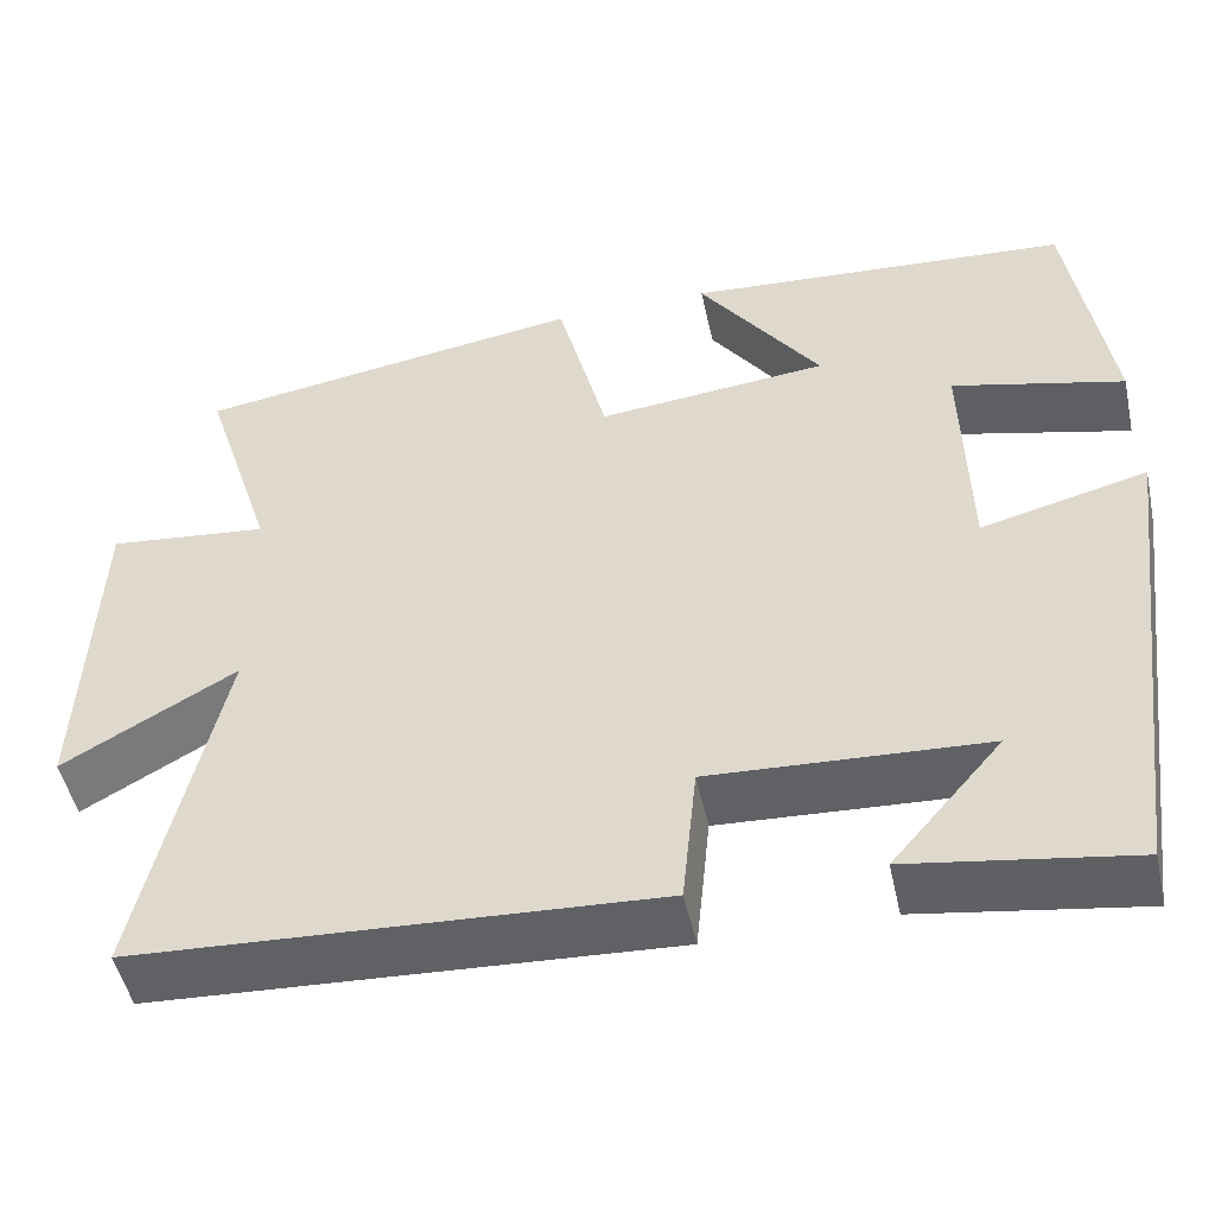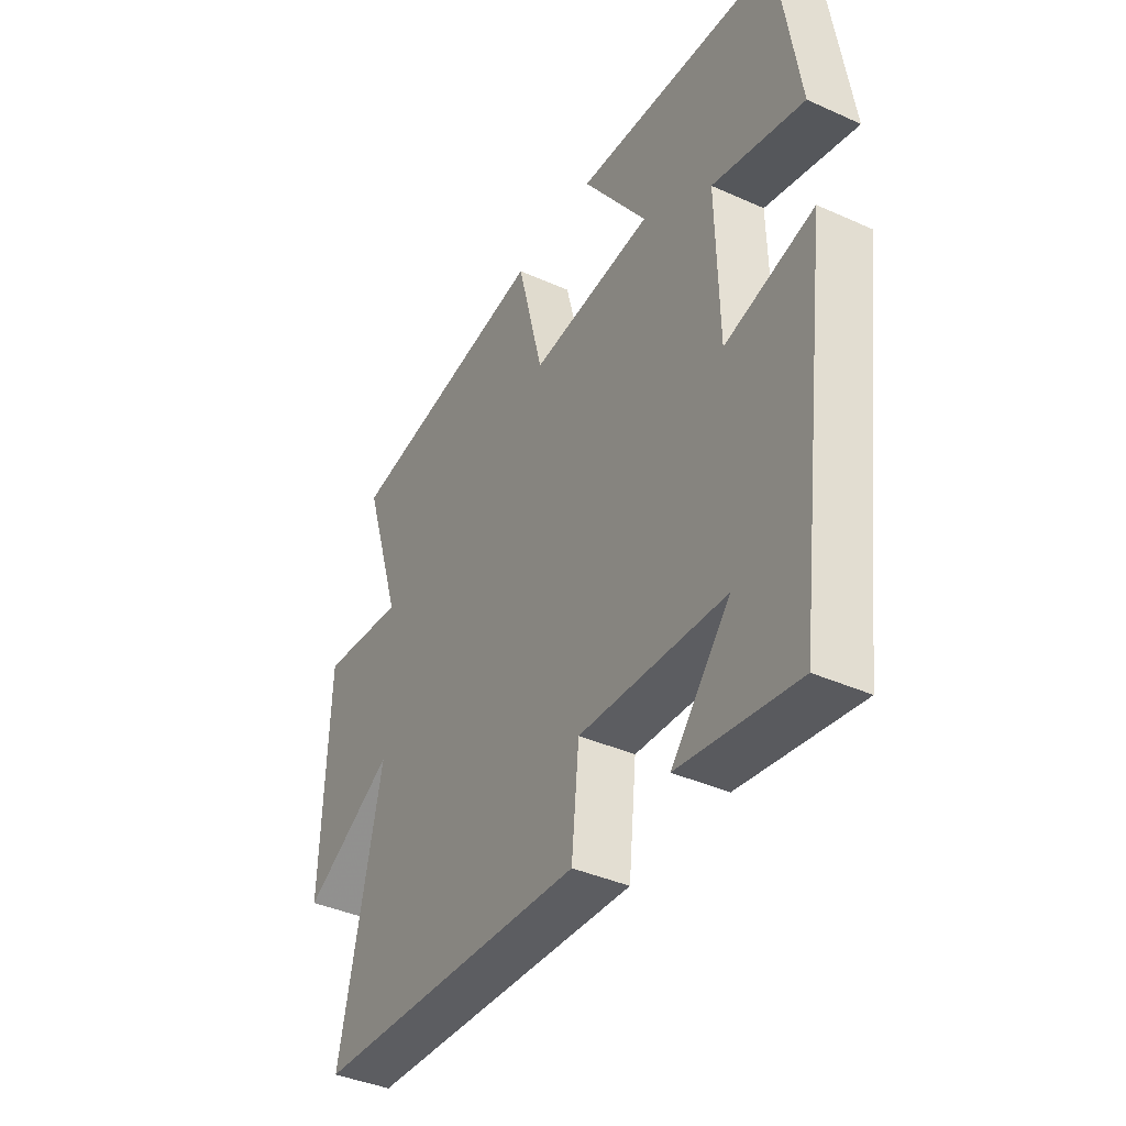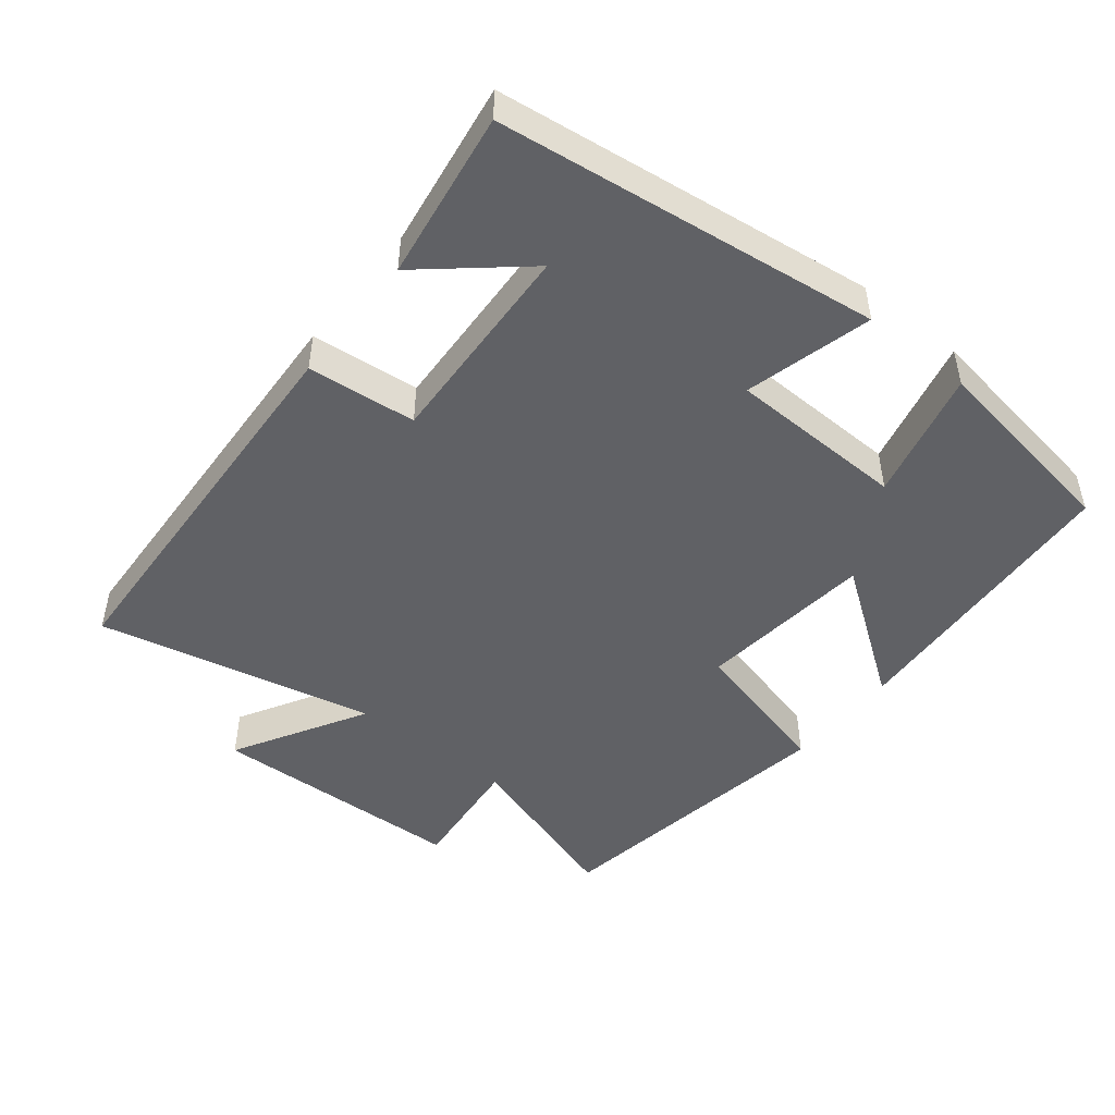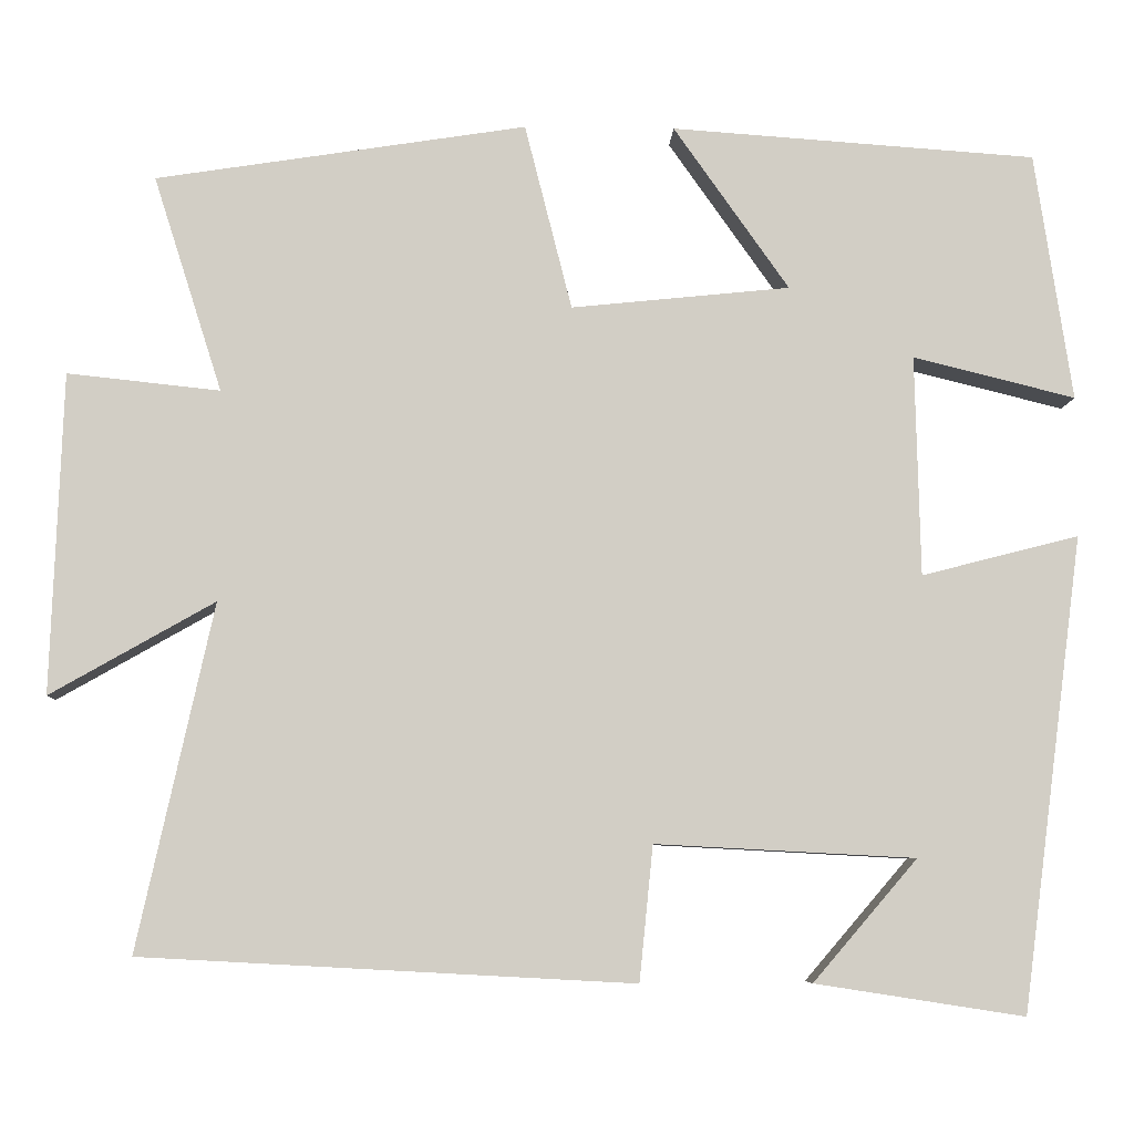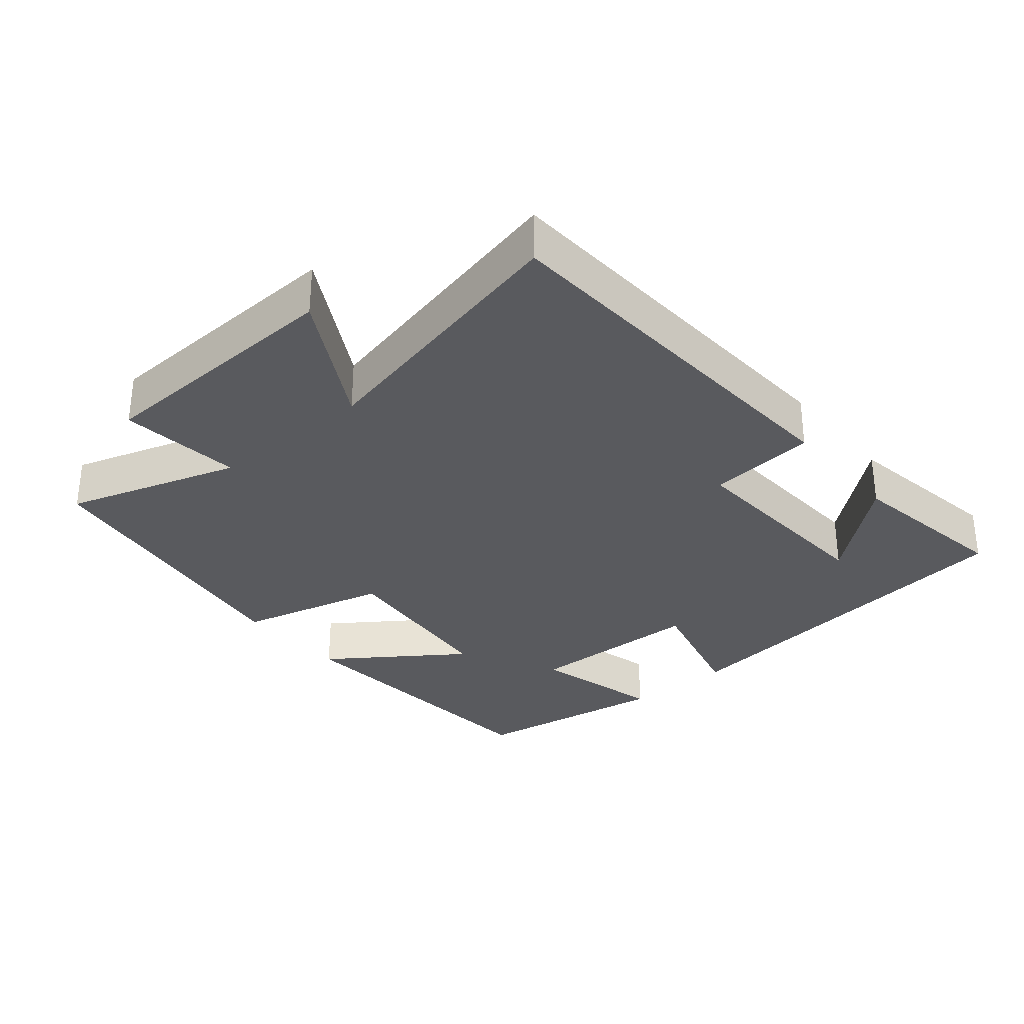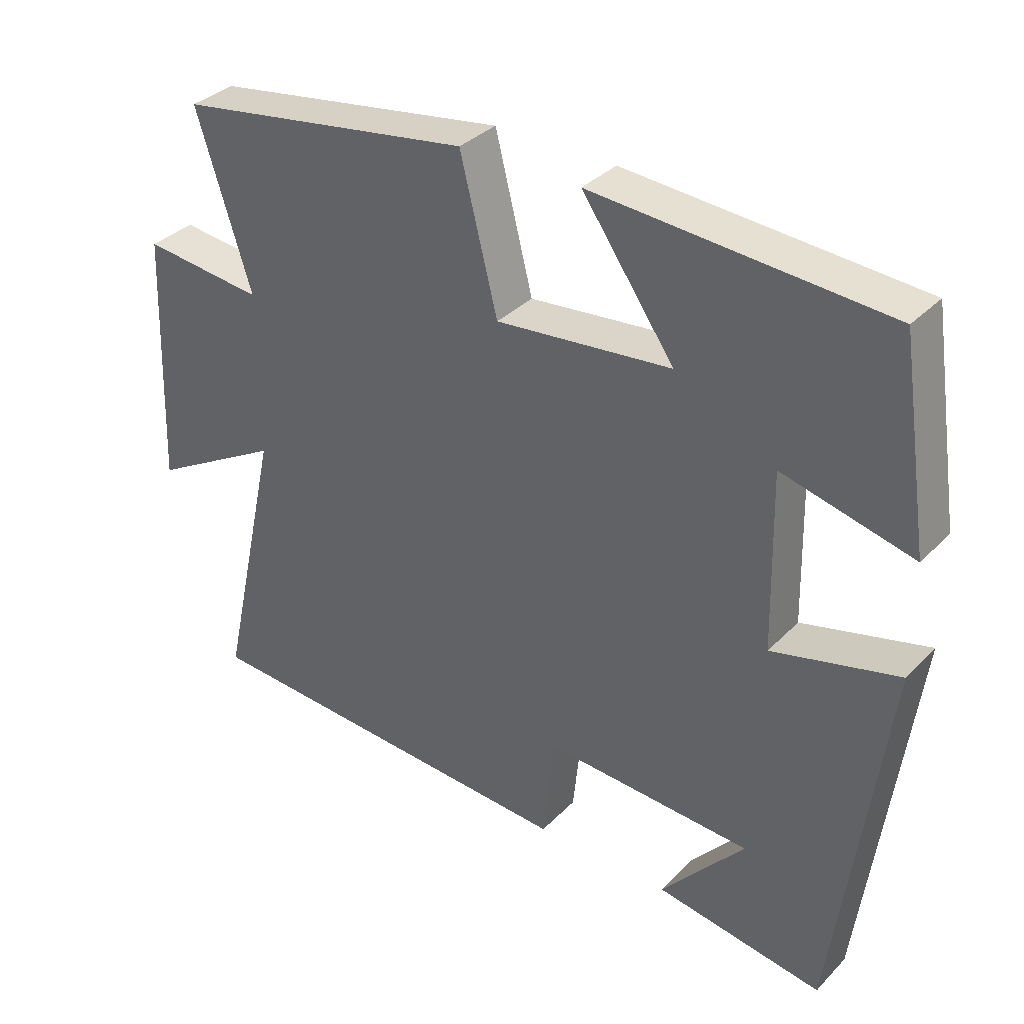
<metadata>
{"format":"obj","ext":"obj","renderer":"f3d","projection":"perspective","resolution":1024,"background":"white","views":[{"elev":-49.5,"azim":-167.8,"up":"+Z"},{"elev":-39.4,"azim":-119.2,"up":"+Z"},{"elev":-47.7,"azim":-128.8,"up":"+Y"},{"elev":-6.9,"azim":177.7,"up":"+Z"},{"elev":-31.6,"azim":130.0,"up":"+Y"},{"elev":34.6,"azim":-142.9,"up":"+Z"}]}
</metadata>
<code>
v 0.58 0.07 0.433
v 0.5 0.07 0.181
v 0.678 0.07 0.2
v 0.692 0.07 -0.174
v 0.5 0.07 -0.065
v 0.589 0.07 -0.469
v 0.015 0.07 -0.5
v -0.001 0.07 -0.342
v -0.305 0.07 -0.358
v -0.183 0.07 -0.5
v -0.428 0.07 -0.538
v -0.5 0.07 0.016
v -0.316 0.07 -0.031
v -0.31 0.07 0.227
v -0.5 0.07 0.18
v -0.456 0.07 0.47
v -0.029 0.07 0.5
v -0.164 0.07 0.309
v 0.092 0.07 0.283
v 0.147 0.07 0.5
v 0.58 0 0.433
v 0.5 0 0.181
v 0.678 0 0.2
v 0.692 0 -0.174
v 0.5 0 -0.065
v 0.589 0 -0.469
v 0.015 0 -0.5
v -0.001 0 -0.342
v -0.305 0 -0.358
v -0.183 0 -0.5
v -0.428 0 -0.538
v -0.5 0 0.016
v -0.316 0 -0.031
v -0.31 0 0.227
v -0.5 0 0.18
v -0.456 0 0.47
v -0.029 0 0.5
v -0.164 0 0.309
v 0.092 0 0.283
v 0.147 0 0.5
f 19 20 1 2
f 18 19 2
f 16 17 18
f 15 16 18
f 14 15 18
f 13 14 18 2
f 11 12 13
f 9 10 11
f 9 11 13
f 13 2 3
f 9 13 3
f 8 9 3
f 5 6 7 8
f 3 4 5
f 3 5 8
f 22 21 40 39
f 22 39 38
f 38 37 36
f 38 36 35
f 38 35 34
f 22 38 34 33
f 33 32 31
f 31 30 29
f 33 31 29
f 23 22 33
f 23 33 29
f 23 29 28
f 28 27 26 25
f 25 24 23
f 28 25 23
f 1 21 22 2
f 2 22 23 3
f 3 23 24 4
f 4 24 25 5
f 5 25 26 6
f 6 26 27 7
f 7 27 28 8
f 8 28 29 9
f 9 29 30 10
f 10 30 31 11
f 11 31 32 12
f 12 32 33 13
f 13 33 34 14
f 14 34 35 15
f 15 35 36 16
f 16 36 37 17
f 17 37 38 18
f 18 38 39 19
f 19 39 40 20
f 20 40 21 1

</code>
